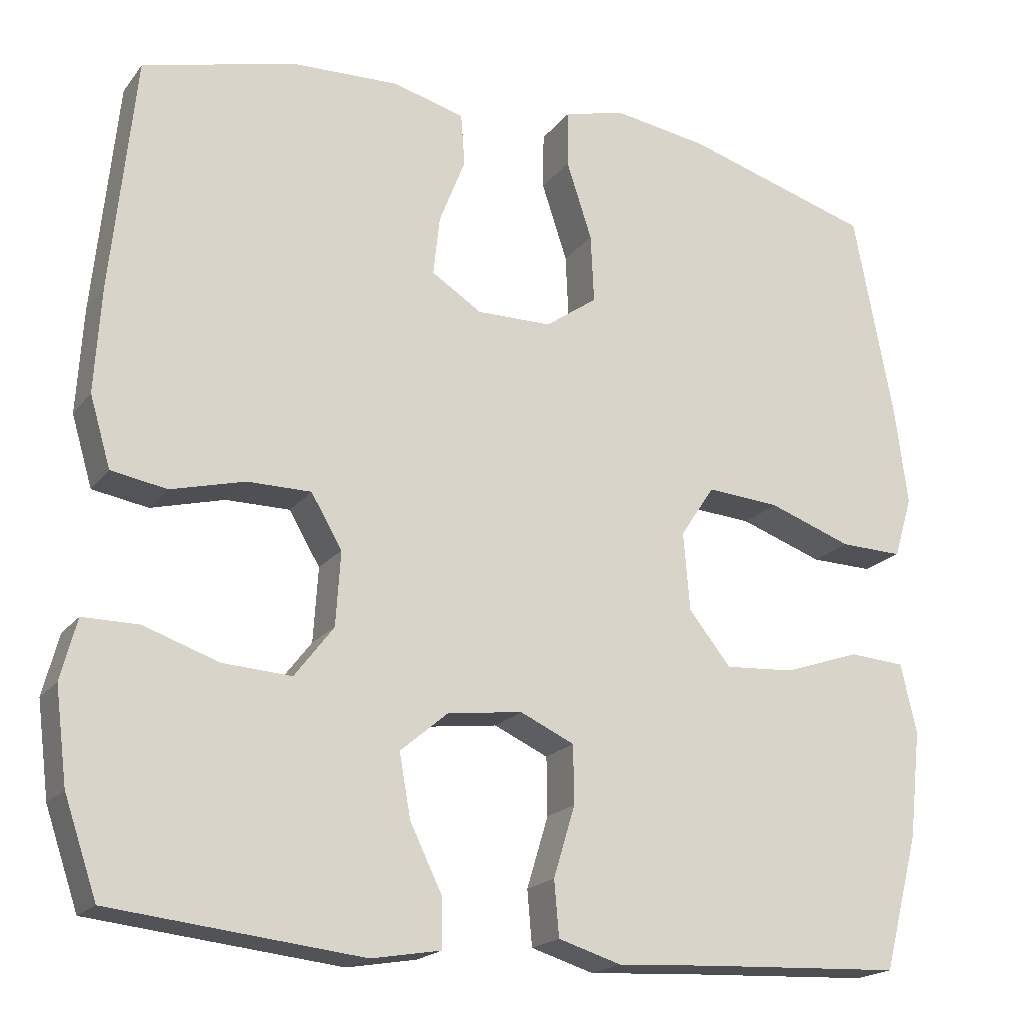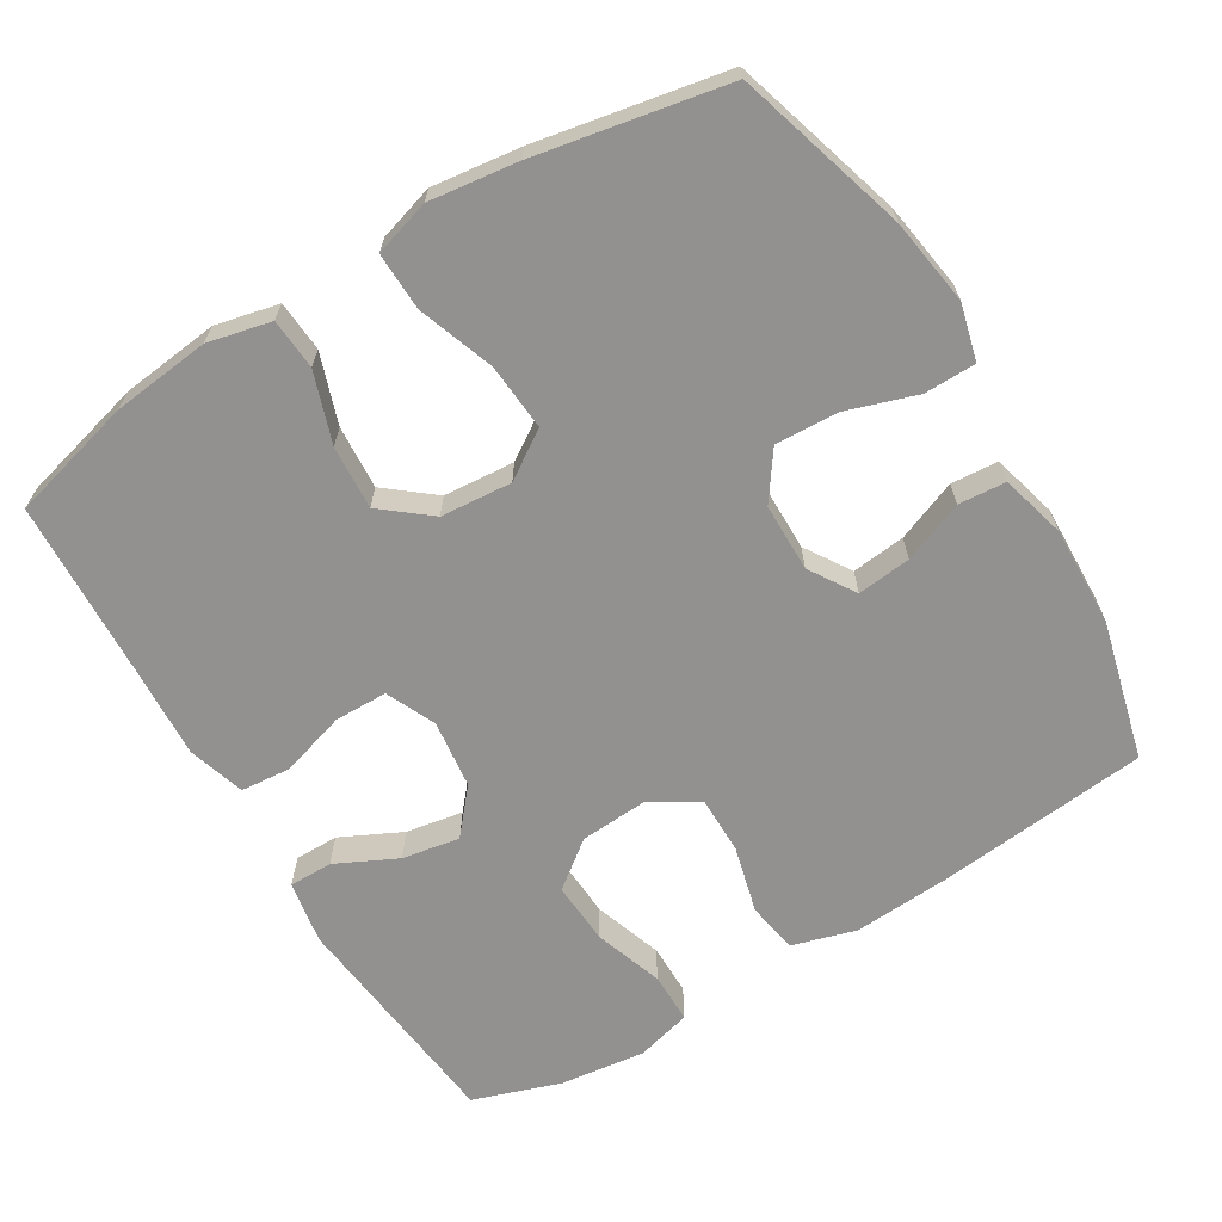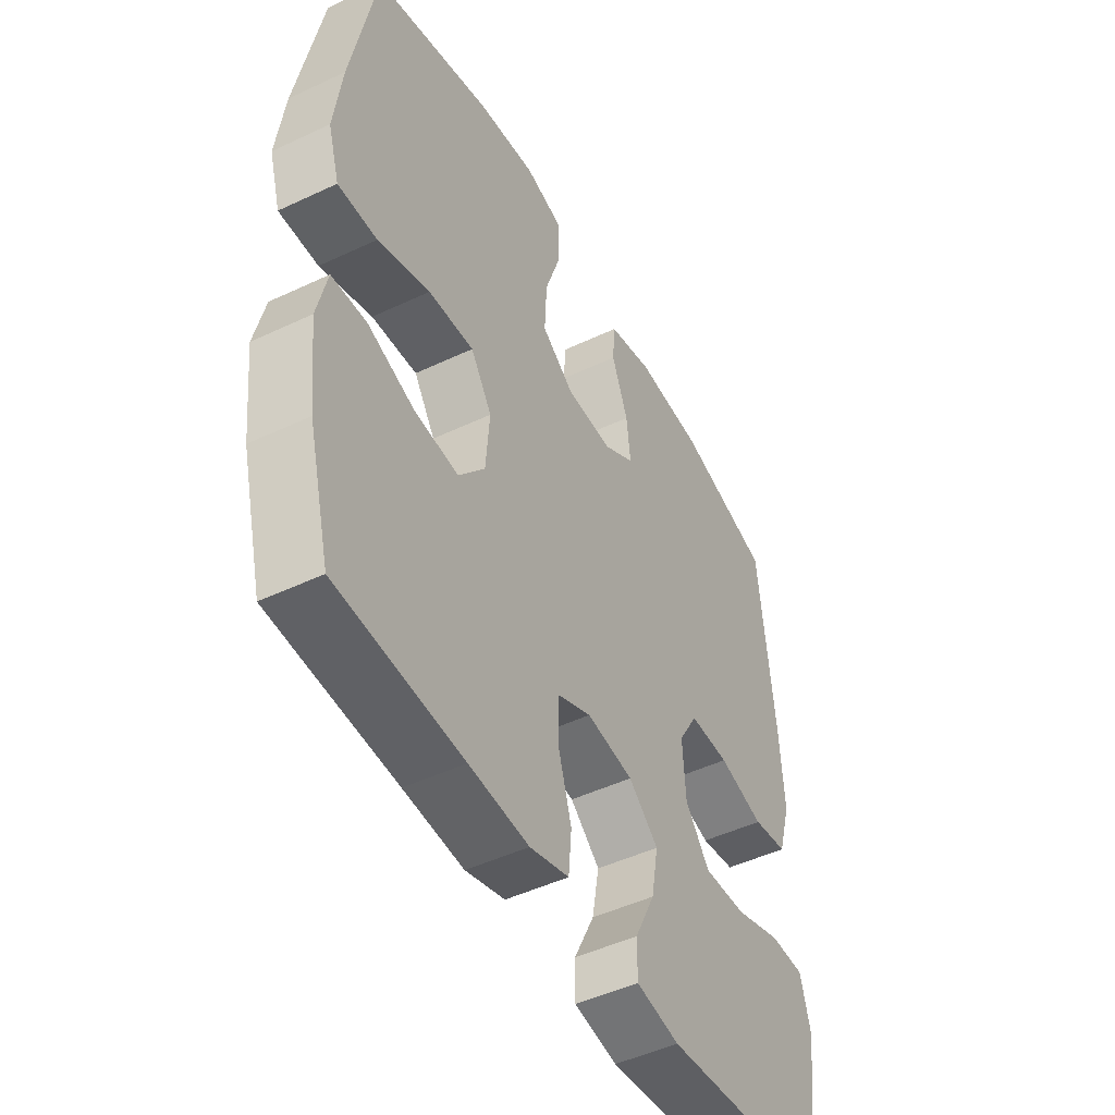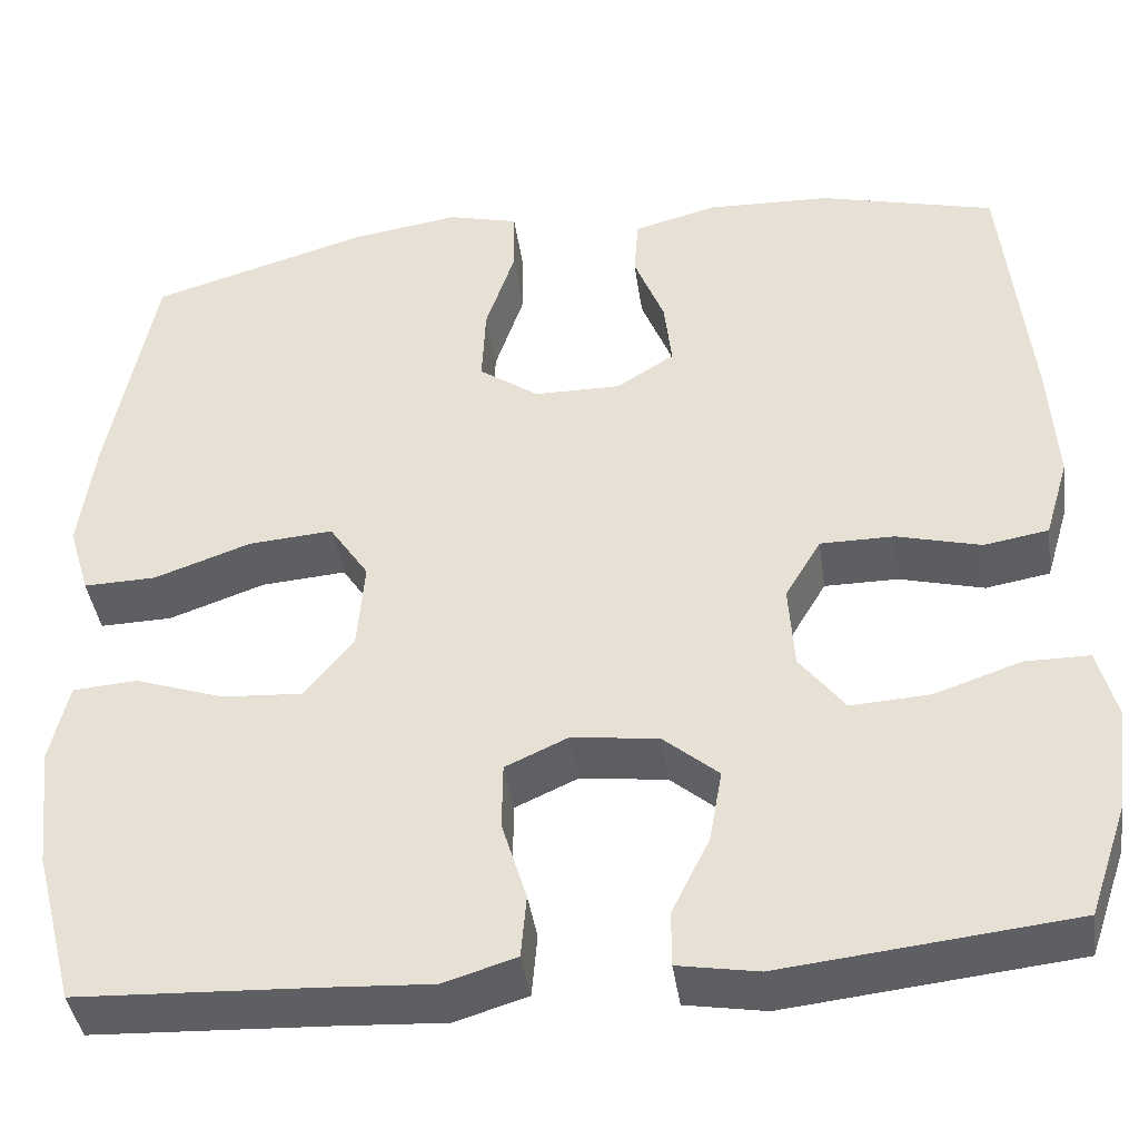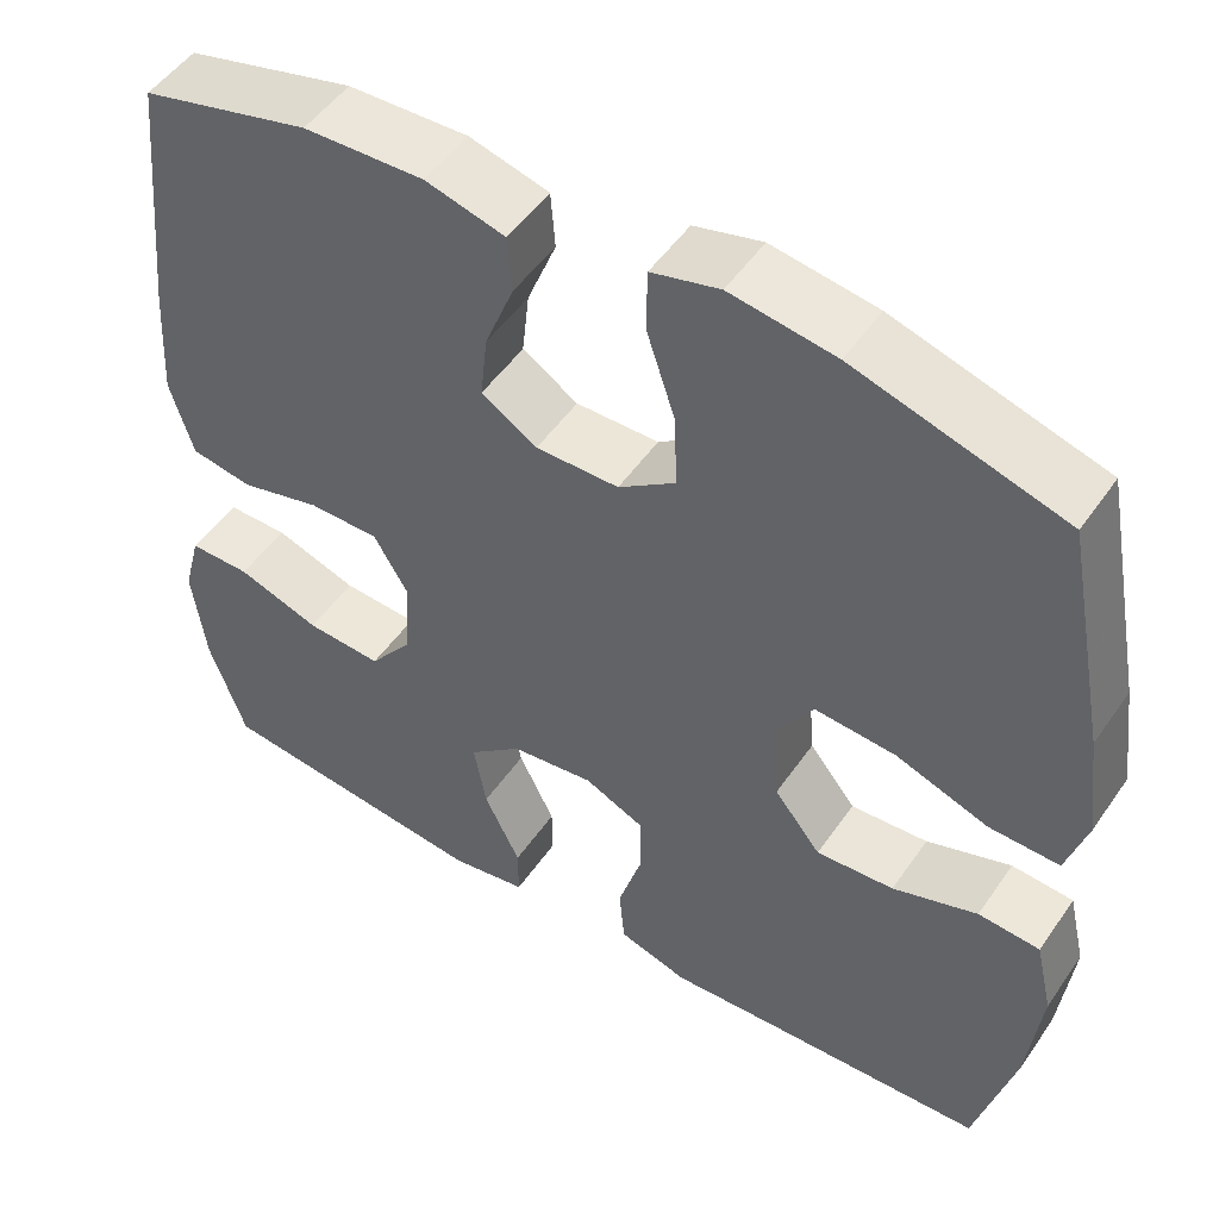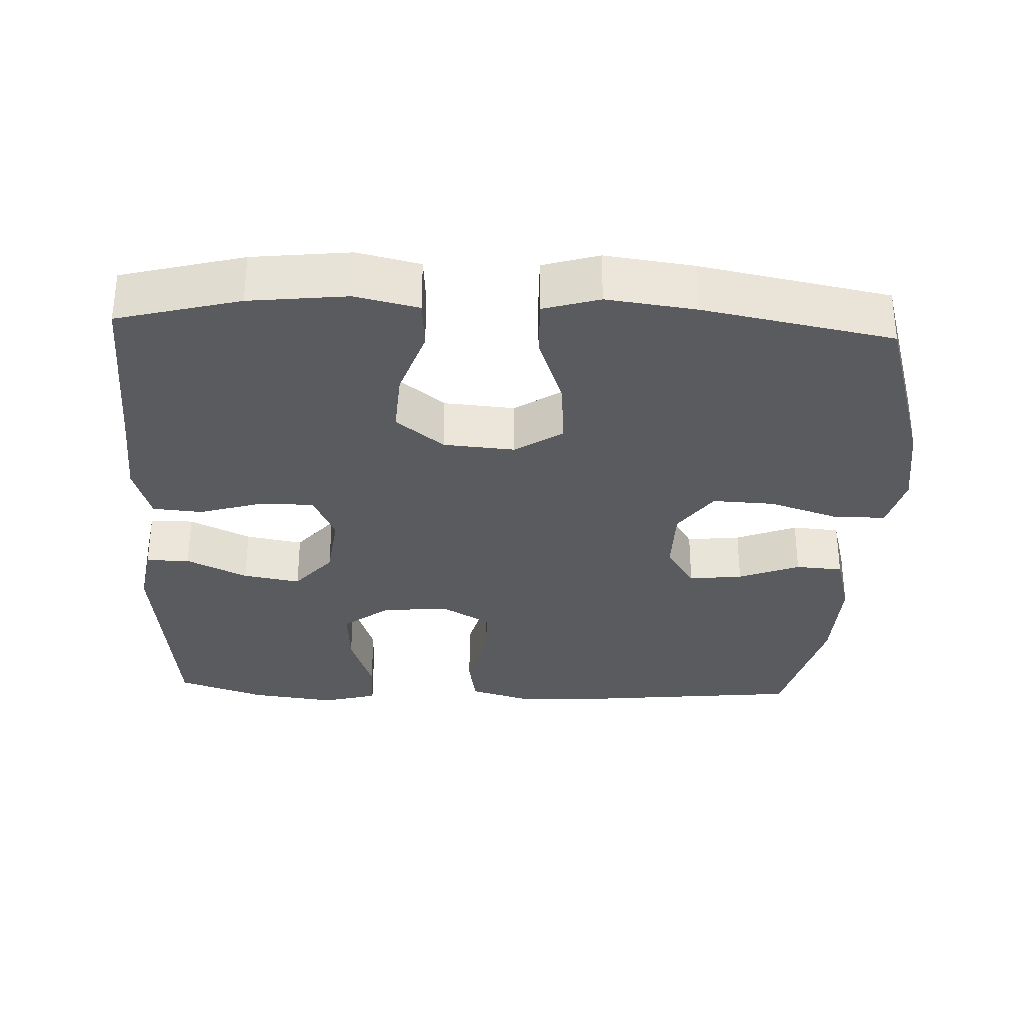
<metadata>
{"format":"obj","ext":"obj","renderer":"f3d","projection":"perspective","resolution":1024,"background":"white","views":[{"elev":-19.2,"azim":154.1,"up":"+Z"},{"elev":-66.1,"azim":-58.8,"up":"+Y"},{"elev":-48.1,"azim":-62.1,"up":"+Z"},{"elev":-41.3,"azim":8.2,"up":"+Z"},{"elev":50.6,"azim":-146.5,"up":"+Z"},{"elev":-32.0,"azim":-92.4,"up":"+Y"}]}
</metadata>
<code>
v 0.5 0.07 -0.5
v 0.186 0.07 -0.534
v 0.099 0.07 -0.519
v 0.099 0.07 -0.459
v 0.14 0.07 -0.375
v 0.154 0.07 -0.296
v 0.094 0.07 -0.245
v 0 0.07 -0.233
v -0.068 0.07 -0.264
v -0.069 0.07 -0.337
v -0.042 0.07 -0.426
v -0.048 0.07 -0.495
v -0.127 0.07 -0.519
v -0.247 0.07 -0.512
v -0.5 0.07 -0.5
v -0.544 0.07 -0.331
v -0.559 0.07 -0.196
v -0.539 0.07 -0.109
v -0.469 0.07 -0.104
v -0.373 0.07 -0.137
v -0.285 0.07 -0.143
v -0.232 0.07 -0.077
v -0.224 0.07 0.021
v -0.267 0.07 0.086
v -0.359 0.07 0.079
v -0.464 0.07 0.042
v -0.543 0.07 0.04
v -0.566 0.07 0.117
v -0.55 0.07 0.239
v -0.5 0.07 0.5
v -0.264 0.07 0.57
v -0.145 0.07 0.588
v -0.068 0.07 0.568
v -0.067 0.07 0.497
v -0.099 0.07 0.4
v -0.103 0.07 0.314
v -0.038 0.07 0.268
v 0.056 0.07 0.267
v 0.119 0.07 0.307
v 0.111 0.07 0.381
v 0.078 0.07 0.465
v 0.083 0.07 0.53
v 0.173 0.07 0.554
v 0.309 0.07 0.549
v 0.5 0.07 0.5
v 0.53 0.07 0.206
v 0.538 0.07 0.075
v 0.512 0.07 -0.013
v 0.442 0.07 -0.025
v 0.35 0.07 -0.001
v 0.27 0.07 -0.001
v 0.231 0.07 -0.067
v 0.237 0.07 -0.16
v 0.286 0.07 -0.224
v 0.372 0.07 -0.219
v 0.466 0.07 -0.187
v 0.536 0.07 -0.187
v 0.556 0.07 -0.263
v 0.541 0.07 -0.38
v 0.5 0 -0.5
v 0.186 0 -0.534
v 0.099 0 -0.519
v 0.099 0 -0.459
v 0.14 0 -0.375
v 0.154 0 -0.296
v 0.094 0 -0.245
v 0 0 -0.233
v -0.068 0 -0.264
v -0.069 0 -0.337
v -0.042 0 -0.426
v -0.048 0 -0.495
v -0.127 0 -0.519
v -0.247 0 -0.512
v -0.5 0 -0.5
v -0.544 0 -0.331
v -0.559 0 -0.196
v -0.539 0 -0.109
v -0.469 0 -0.104
v -0.373 0 -0.137
v -0.285 0 -0.143
v -0.232 0 -0.077
v -0.224 0 0.021
v -0.267 0 0.086
v -0.359 0 0.079
v -0.464 0 0.042
v -0.543 0 0.04
v -0.566 0 0.117
v -0.55 0 0.239
v -0.5 0 0.5
v -0.264 0 0.57
v -0.145 0 0.588
v -0.068 0 0.568
v -0.067 0 0.497
v -0.099 0 0.4
v -0.103 0 0.314
v -0.038 0 0.268
v 0.056 0 0.267
v 0.119 0 0.307
v 0.111 0 0.381
v 0.078 0 0.465
v 0.083 0 0.53
v 0.173 0 0.554
v 0.309 0 0.549
v 0.5 0 0.5
v 0.53 0 0.206
v 0.538 0 0.075
v 0.512 0 -0.013
v 0.442 0 -0.025
v 0.35 0 -0.001
v 0.27 0 -0.001
v 0.231 0 -0.067
v 0.237 0 -0.16
v 0.286 0 -0.224
v 0.372 0 -0.219
v 0.466 0 -0.187
v 0.536 0 -0.187
v 0.556 0 -0.263
v 0.541 0 -0.38
f 55 56 57 58
f 54 55 58 59
f 47 48 49 50
f 47 50 51
f 46 47 51
f 45 46 51
f 44 45 51 52
f 40 41 42 43
f 39 40 43 44
f 32 33 34 35
f 32 35 36
f 31 32 36
f 30 31 36
f 29 30 36 37
f 25 26 27 28
f 24 25 28 29
f 17 18 19 20
f 17 20 21
f 14 15 16 17
f 14 17 21
f 13 14 21 22
f 10 11 12 13
f 9 10 13 22
f 2 3 4 5
f 2 5 6
f 54 59 1 2
f 53 54 2 6
f 52 53 6 7
f 39 44 52 7
f 38 39 7 8
f 24 29 37 38
f 23 24 38 8
f 8 9 22 23
f 117 116 115 114
f 118 117 114 113
f 109 108 107 106
f 110 109 106
f 110 106 105
f 110 105 104
f 111 110 104 103
f 102 101 100 99
f 103 102 99 98
f 94 93 92 91
f 95 94 91
f 95 91 90
f 95 90 89
f 96 95 89 88
f 87 86 85 84
f 88 87 84 83
f 79 78 77 76
f 80 79 76
f 76 75 74 73
f 80 76 73
f 81 80 73 72
f 72 71 70 69
f 81 72 69 68
f 64 63 62 61
f 65 64 61
f 61 60 118 113
f 65 61 113 112
f 66 65 112 111
f 66 111 103 98
f 67 66 98 97
f 97 96 88 83
f 67 97 83 82
f 82 81 68 67
f 1 60 61 2
f 2 61 62 3
f 3 62 63 4
f 4 63 64 5
f 5 64 65 6
f 6 65 66 7
f 7 66 67 8
f 8 67 68 9
f 9 68 69 10
f 10 69 70 11
f 11 70 71 12
f 12 71 72 13
f 13 72 73 14
f 14 73 74 15
f 15 74 75 16
f 16 75 76 17
f 17 76 77 18
f 18 77 78 19
f 19 78 79 20
f 20 79 80 21
f 21 80 81 22
f 22 81 82 23
f 23 82 83 24
f 24 83 84 25
f 25 84 85 26
f 26 85 86 27
f 27 86 87 28
f 28 87 88 29
f 29 88 89 30
f 30 89 90 31
f 31 90 91 32
f 32 91 92 33
f 33 92 93 34
f 34 93 94 35
f 35 94 95 36
f 36 95 96 37
f 37 96 97 38
f 38 97 98 39
f 39 98 99 40
f 40 99 100 41
f 41 100 101 42
f 42 101 102 43
f 43 102 103 44
f 44 103 104 45
f 45 104 105 46
f 46 105 106 47
f 47 106 107 48
f 48 107 108 49
f 49 108 109 50
f 50 109 110 51
f 51 110 111 52
f 52 111 112 53
f 53 112 113 54
f 54 113 114 55
f 55 114 115 56
f 56 115 116 57
f 57 116 117 58
f 58 117 118 59
f 59 118 60 1

</code>
